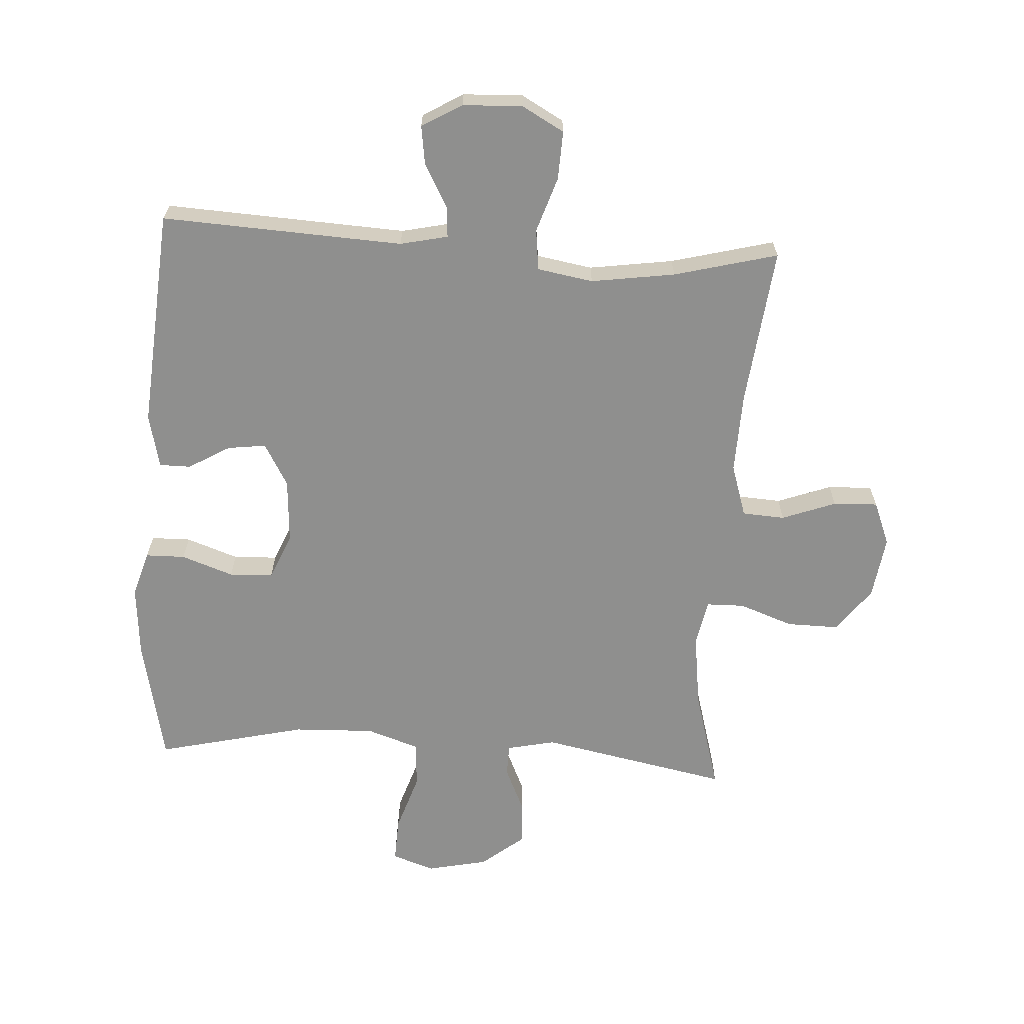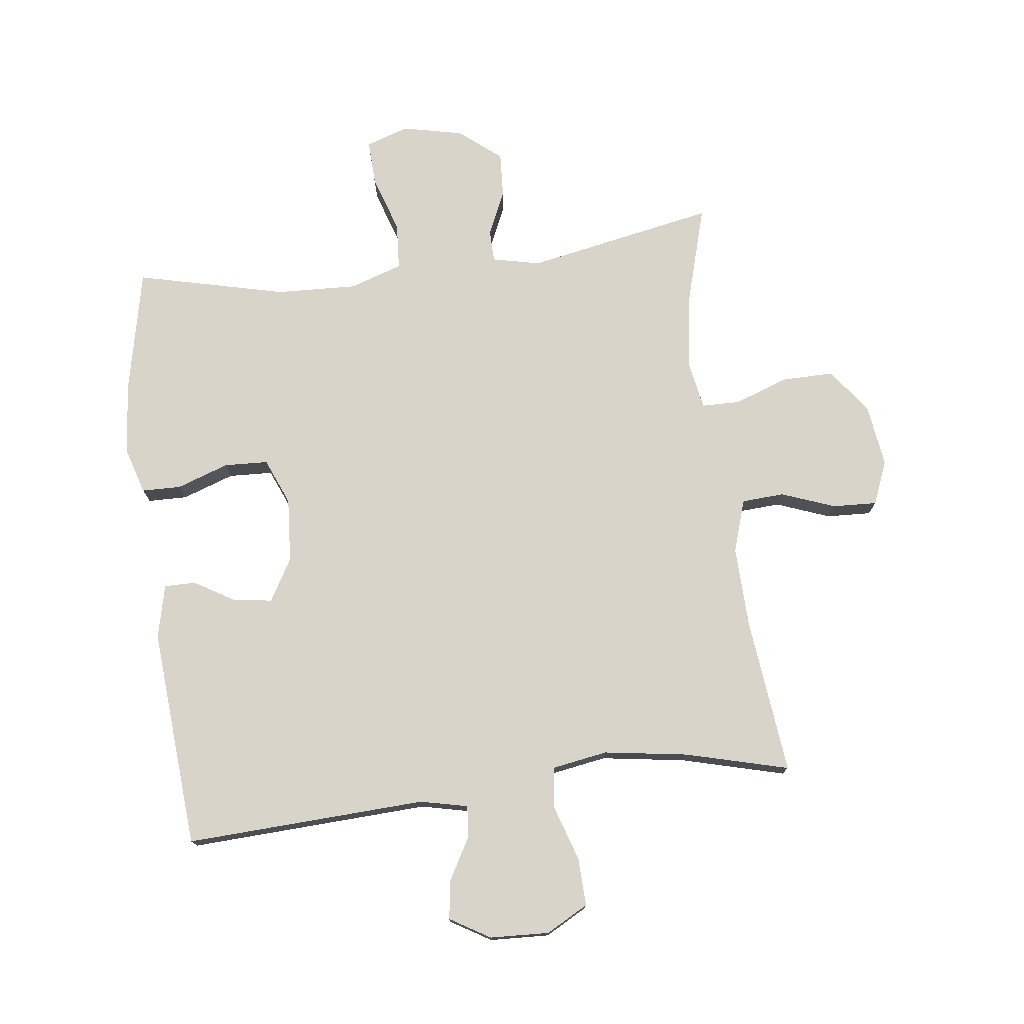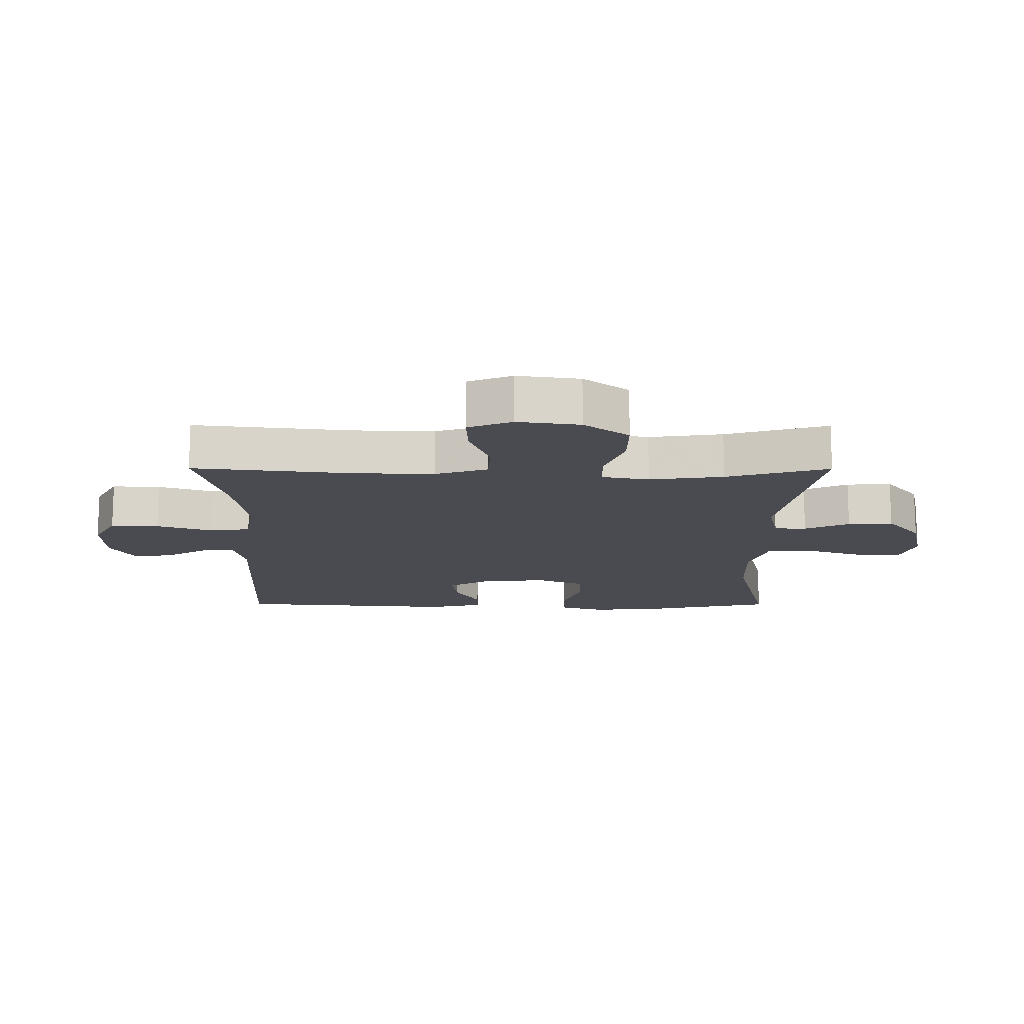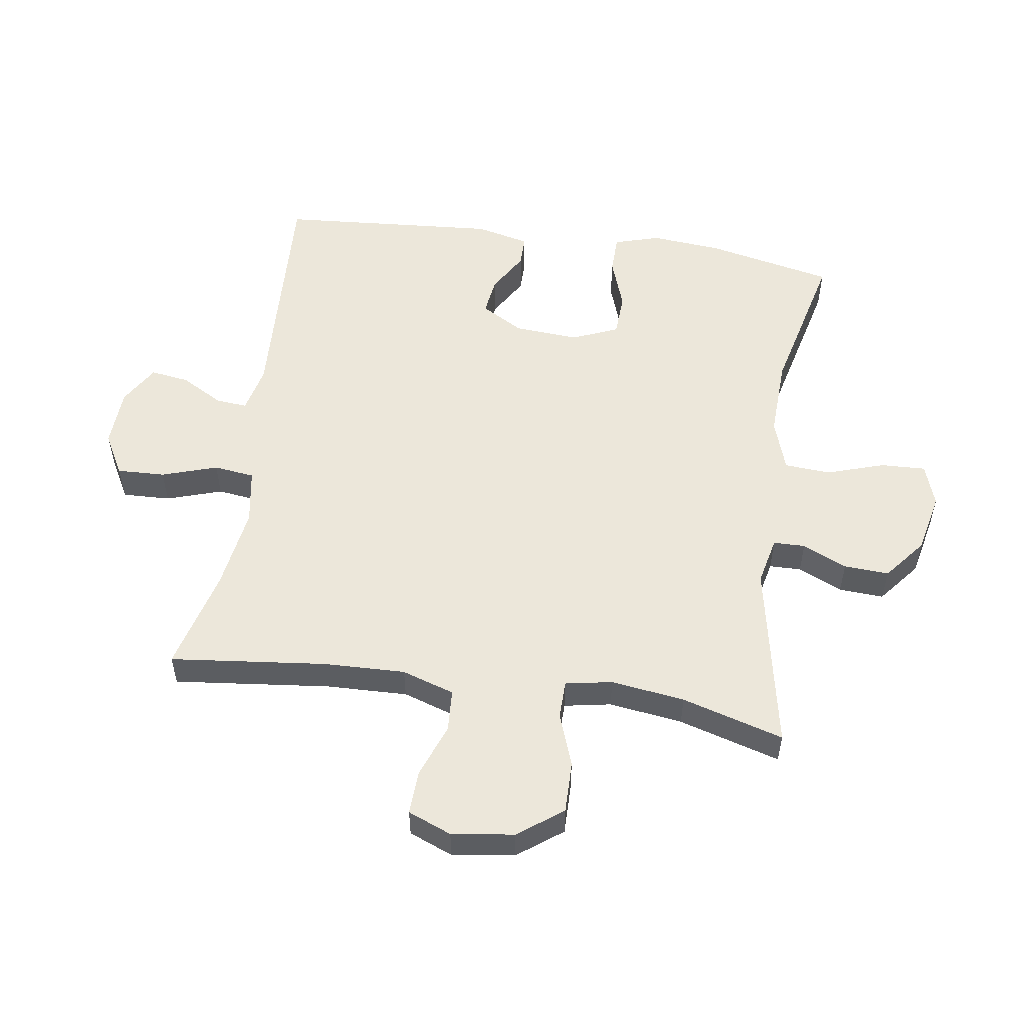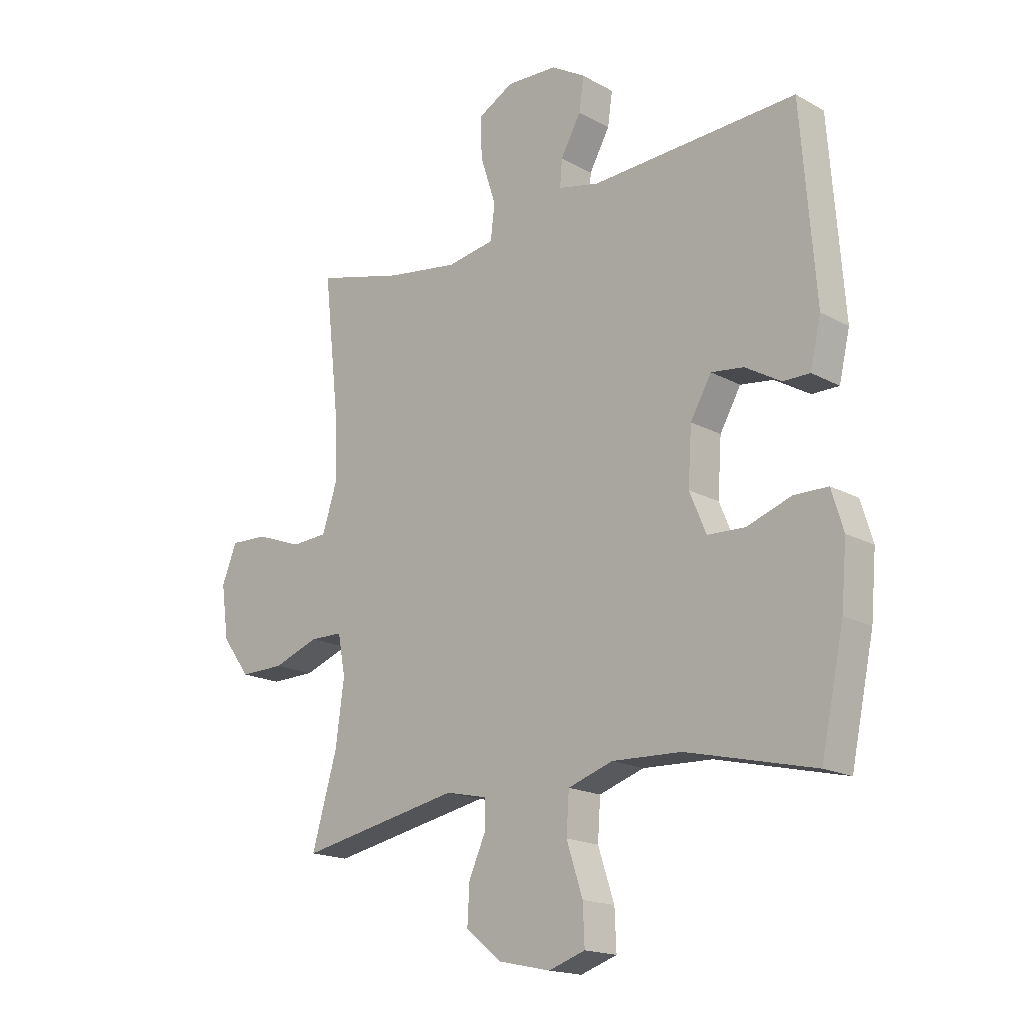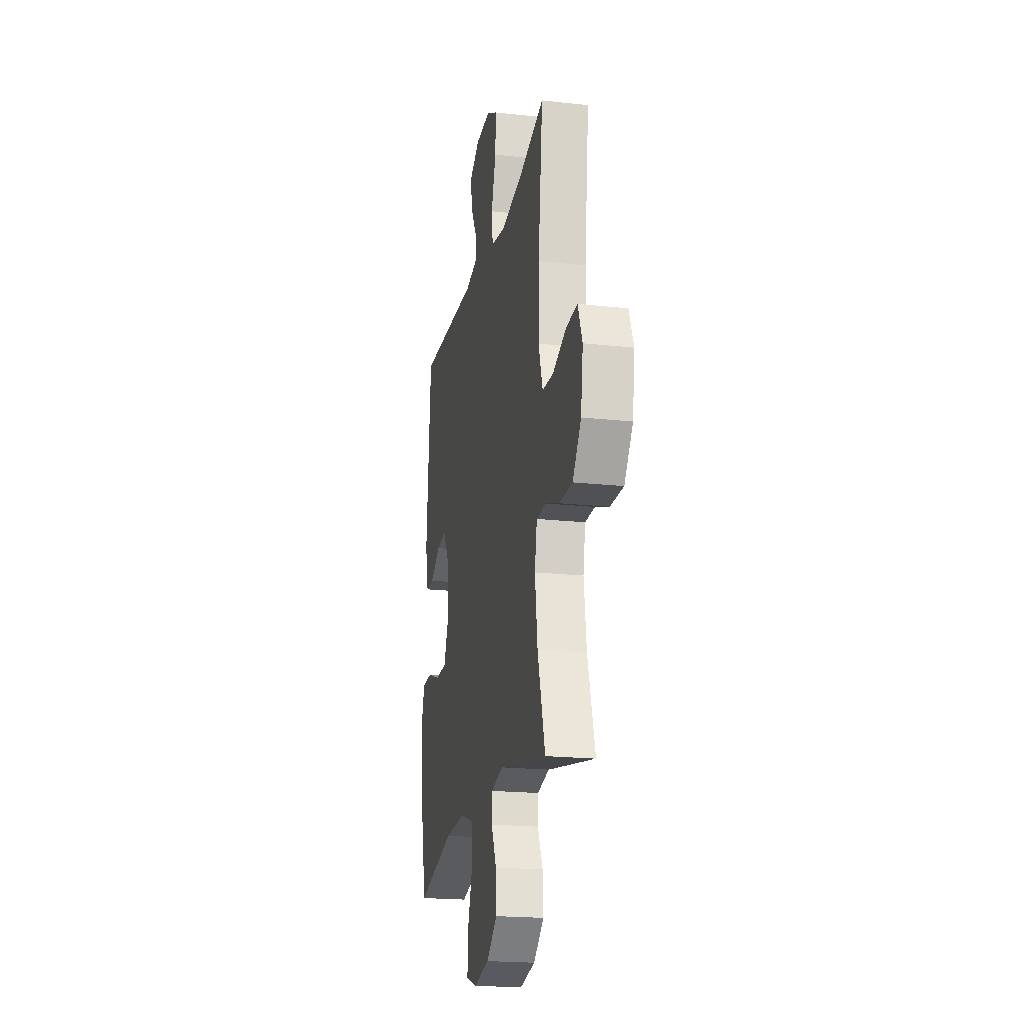
<metadata>
{"format":"obj","ext":"obj","renderer":"f3d","projection":"perspective","resolution":1024,"background":"white","views":[{"elev":-65.2,"azim":-3.6,"up":"+Y"},{"elev":75.6,"azim":-7.0,"up":"+Y"},{"elev":-14.6,"azim":89.8,"up":"+Y"},{"elev":53.9,"azim":98.5,"up":"+Y"},{"elev":-17.6,"azim":-137.2,"up":"+Z"},{"elev":-20.2,"azim":78.7,"up":"+Z"}]}
</metadata>
<code>
v -0.5 0.07 0.5
v -0.115 0.07 0.481
v -0.039 0.07 0.498
v -0.043 0.07 0.548
v -0.081 0.07 0.616
v -0.09 0.07 0.678
v -0.026 0.07 0.716
v 0.069 0.07 0.72
v 0.136 0.07 0.683
v 0.133 0.07 0.606
v 0.104 0.07 0.517
v 0.112 0.07 0.452
v 0.201 0.07 0.437
v 0.335 0.07 0.457
v 0.5 0.07 0.5
v 0.472 0.07 0.249
v 0.468 0.07 0.119
v 0.495 0.07 0.035
v 0.563 0.07 0.031
v 0.649 0.07 0.063
v 0.72 0.07 0.066
v 0.748 0.07 -0.004
v 0.734 0.07 -0.104
v 0.681 0.07 -0.175
v 0.598 0.07 -0.174
v 0.512 0.07 -0.143
v 0.451 0.07 -0.144
v 0.437 0.07 -0.219
v 0.453 0.07 -0.337
v 0.5 0.07 -0.5
v 0.198 0.07 -0.441
v 0.121 0.07 -0.458
v 0.12 0.07 -0.509
v 0.152 0.07 -0.58
v 0.156 0.07 -0.652
v 0.089 0.07 -0.706
v -0.008 0.07 -0.727
v -0.076 0.07 -0.704
v -0.073 0.07 -0.632
v -0.043 0.07 -0.54
v -0.048 0.07 -0.466
v -0.132 0.07 -0.438
v -0.261 0.07 -0.443
v -0.5 0.07 -0.5
v -0.543 0.07 -0.297
v -0.553 0.07 -0.183
v -0.531 0.07 -0.11
v -0.468 0.07 -0.109
v -0.385 0.07 -0.138
v -0.315 0.07 -0.135
v -0.284 0.07 -0.061
v -0.291 0.07 0.042
v -0.33 0.07 0.11
v -0.391 0.07 0.102
v -0.457 0.07 0.063
v -0.507 0.07 0.063
v -0.527 0.07 0.149
v -0.5 0 0.5
v -0.115 0 0.481
v -0.039 0 0.498
v -0.043 0 0.548
v -0.081 0 0.616
v -0.09 0 0.678
v -0.026 0 0.716
v 0.069 0 0.72
v 0.136 0 0.683
v 0.133 0 0.606
v 0.104 0 0.517
v 0.112 0 0.452
v 0.201 0 0.437
v 0.335 0 0.457
v 0.5 0 0.5
v 0.472 0 0.249
v 0.468 0 0.119
v 0.495 0 0.035
v 0.563 0 0.031
v 0.649 0 0.063
v 0.72 0 0.066
v 0.748 0 -0.004
v 0.734 0 -0.104
v 0.681 0 -0.175
v 0.598 0 -0.174
v 0.512 0 -0.143
v 0.451 0 -0.144
v 0.437 0 -0.219
v 0.453 0 -0.337
v 0.5 0 -0.5
v 0.198 0 -0.441
v 0.121 0 -0.458
v 0.12 0 -0.509
v 0.152 0 -0.58
v 0.156 0 -0.652
v 0.089 0 -0.706
v -0.008 0 -0.727
v -0.076 0 -0.704
v -0.073 0 -0.632
v -0.043 0 -0.54
v -0.048 0 -0.466
v -0.132 0 -0.438
v -0.261 0 -0.443
v -0.5 0 -0.5
v -0.543 0 -0.297
v -0.553 0 -0.183
v -0.531 0 -0.11
v -0.468 0 -0.109
v -0.385 0 -0.138
v -0.315 0 -0.135
v -0.284 0 -0.061
v -0.291 0 0.042
v -0.33 0 0.11
v -0.391 0 0.102
v -0.457 0 0.063
v -0.507 0 0.063
v -0.527 0 0.149
f 57 1 2
f 56 57 2
f 55 56 2
f 54 55 2
f 53 54 2 3
f 52 53 3
f 51 52 3
f 50 51 3
f 47 48 49
f 46 47 49
f 45 46 49
f 44 45 49
f 43 44 49
f 42 43 49 50
f 41 42 50 3
f 38 39 40
f 37 38 40
f 36 37 40
f 35 36 40
f 34 35 40
f 33 34 40
f 40 41 3
f 33 40 3
f 32 33 3
f 29 30 31
f 32 3 4
f 31 32 4
f 29 31 4
f 28 29 4
f 24 25 26
f 23 24 26
f 22 23 26
f 21 22 26
f 20 21 26
f 19 20 26
f 18 19 26 27
f 17 18 27
f 16 17 27 28
f 14 15 16
f 13 14 16 28
f 9 10 11
f 8 9 11
f 7 8 11
f 6 7 11
f 5 6 11
f 4 5 11
f 4 11 12
f 28 4 12
f 12 13 28
f 59 58 114
f 59 114 113
f 59 113 112
f 59 112 111
f 60 59 111 110
f 60 110 109
f 60 109 108
f 60 108 107
f 106 105 104
f 106 104 103
f 106 103 102
f 106 102 101
f 106 101 100
f 107 106 100 99
f 60 107 99 98
f 97 96 95
f 97 95 94
f 97 94 93
f 97 93 92
f 97 92 91
f 97 91 90
f 60 98 97
f 60 97 90
f 60 90 89
f 88 87 86
f 61 60 89
f 61 89 88
f 61 88 86
f 61 86 85
f 83 82 81
f 83 81 80
f 83 80 79
f 83 79 78
f 83 78 77
f 83 77 76
f 84 83 76 75
f 84 75 74
f 85 84 74 73
f 73 72 71
f 85 73 71 70
f 68 67 66
f 68 66 65
f 68 65 64
f 68 64 63
f 68 63 62
f 68 62 61
f 69 68 61
f 69 61 85
f 85 70 69
f 1 58 59 2
f 2 59 60 3
f 3 60 61 4
f 4 61 62 5
f 5 62 63 6
f 6 63 64 7
f 7 64 65 8
f 8 65 66 9
f 9 66 67 10
f 10 67 68 11
f 11 68 69 12
f 12 69 70 13
f 13 70 71 14
f 14 71 72 15
f 15 72 73 16
f 16 73 74 17
f 17 74 75 18
f 18 75 76 19
f 19 76 77 20
f 20 77 78 21
f 21 78 79 22
f 22 79 80 23
f 23 80 81 24
f 24 81 82 25
f 25 82 83 26
f 26 83 84 27
f 27 84 85 28
f 28 85 86 29
f 29 86 87 30
f 30 87 88 31
f 31 88 89 32
f 32 89 90 33
f 33 90 91 34
f 34 91 92 35
f 35 92 93 36
f 36 93 94 37
f 37 94 95 38
f 38 95 96 39
f 39 96 97 40
f 40 97 98 41
f 41 98 99 42
f 42 99 100 43
f 43 100 101 44
f 44 101 102 45
f 45 102 103 46
f 46 103 104 47
f 47 104 105 48
f 48 105 106 49
f 49 106 107 50
f 50 107 108 51
f 51 108 109 52
f 52 109 110 53
f 53 110 111 54
f 54 111 112 55
f 55 112 113 56
f 56 113 114 57
f 57 114 58 1

</code>
